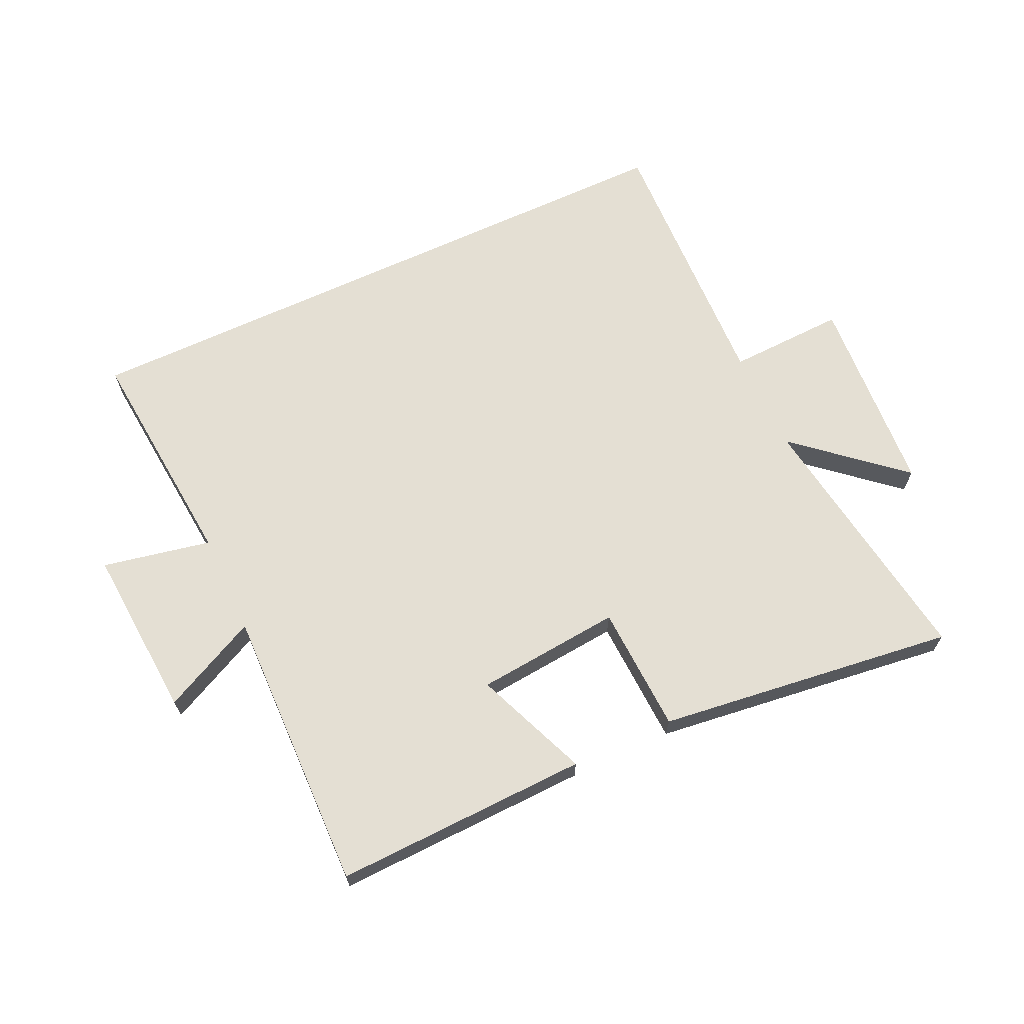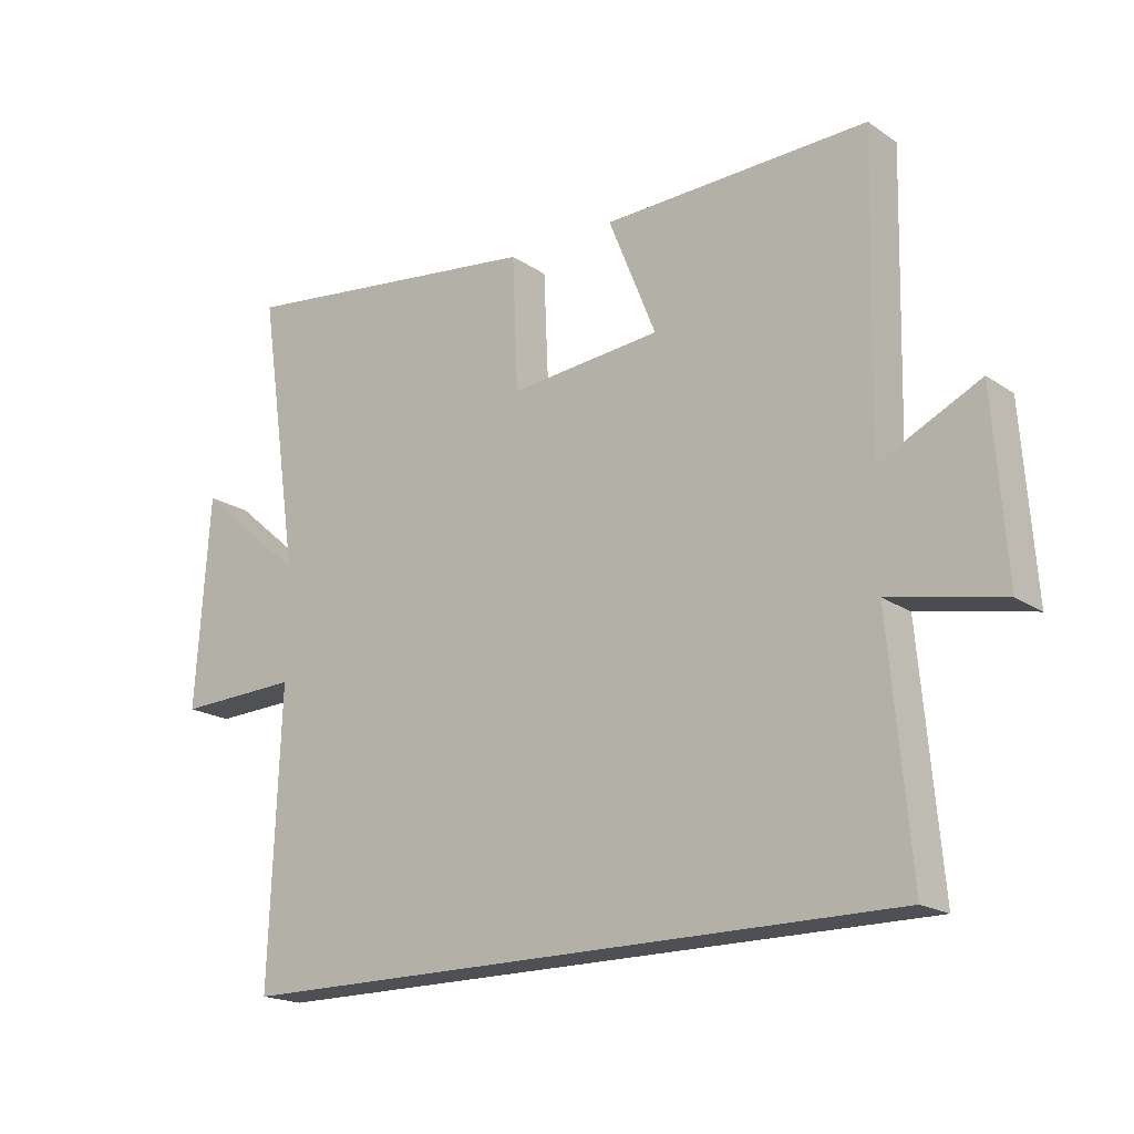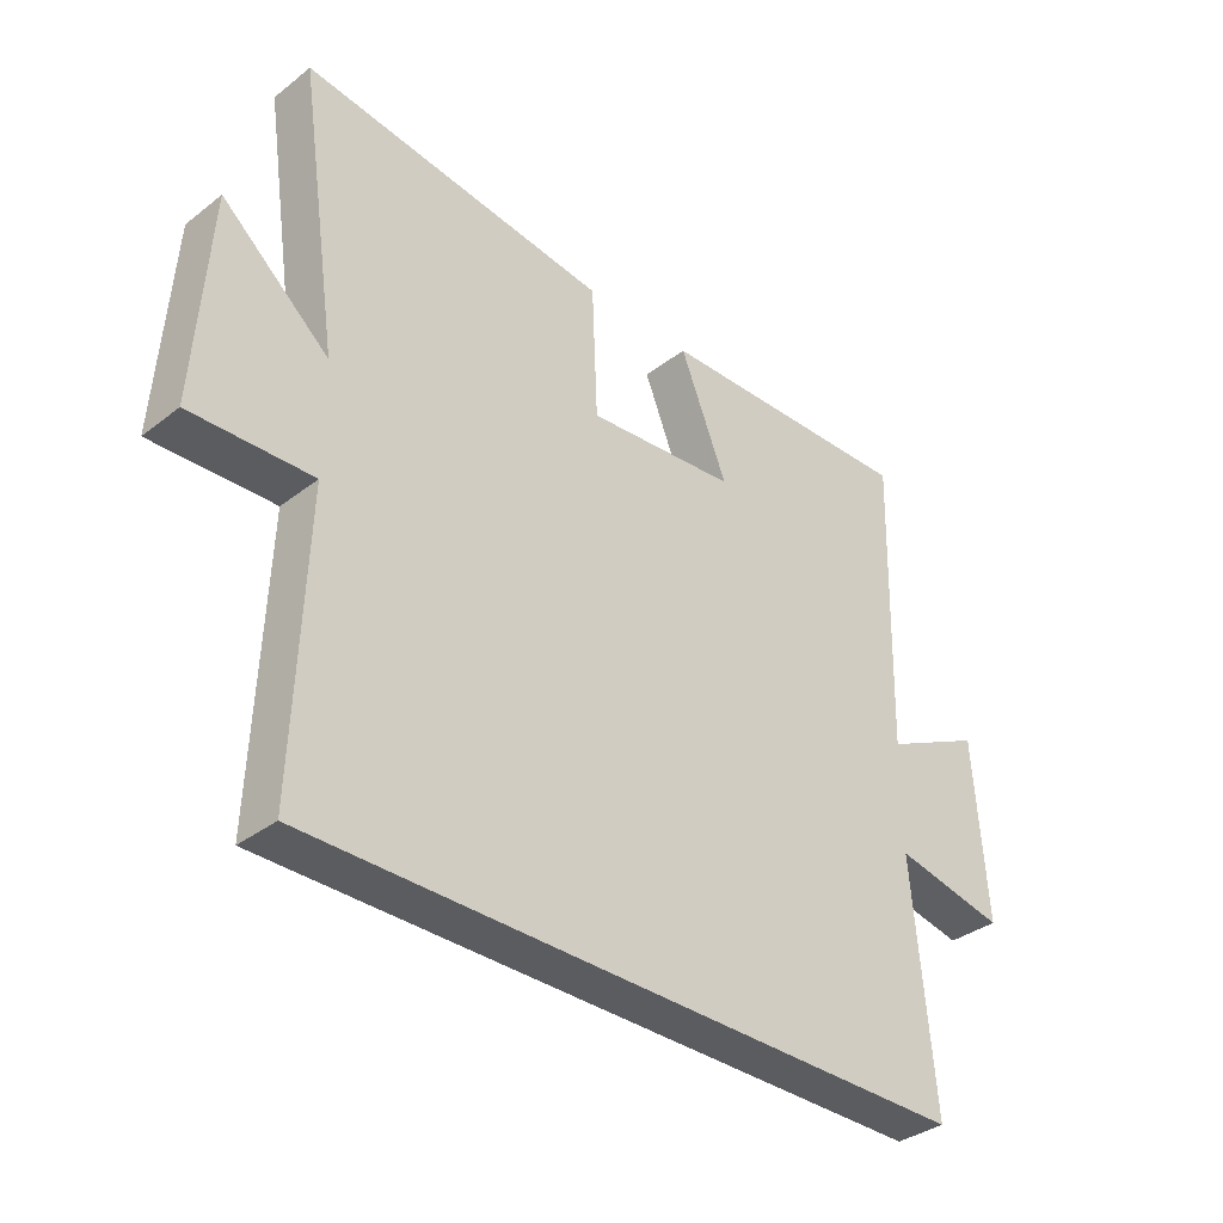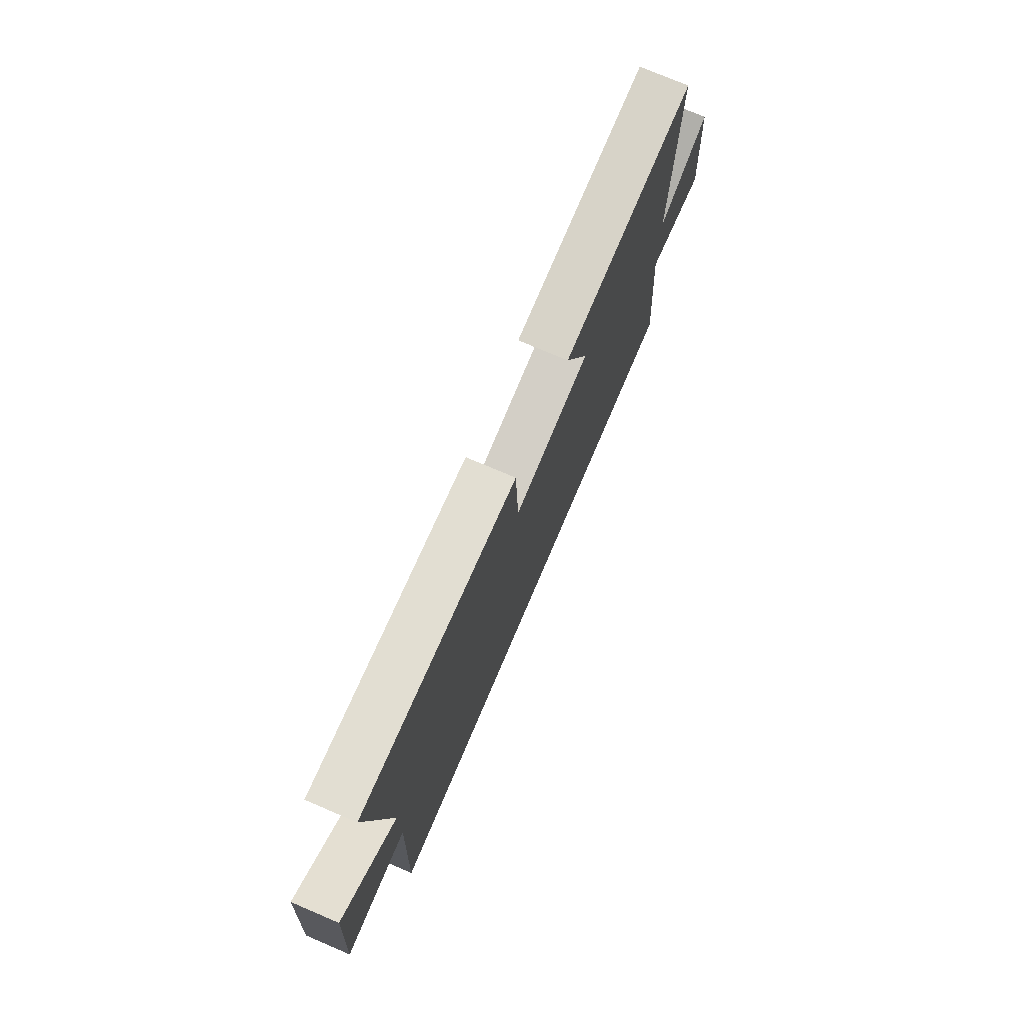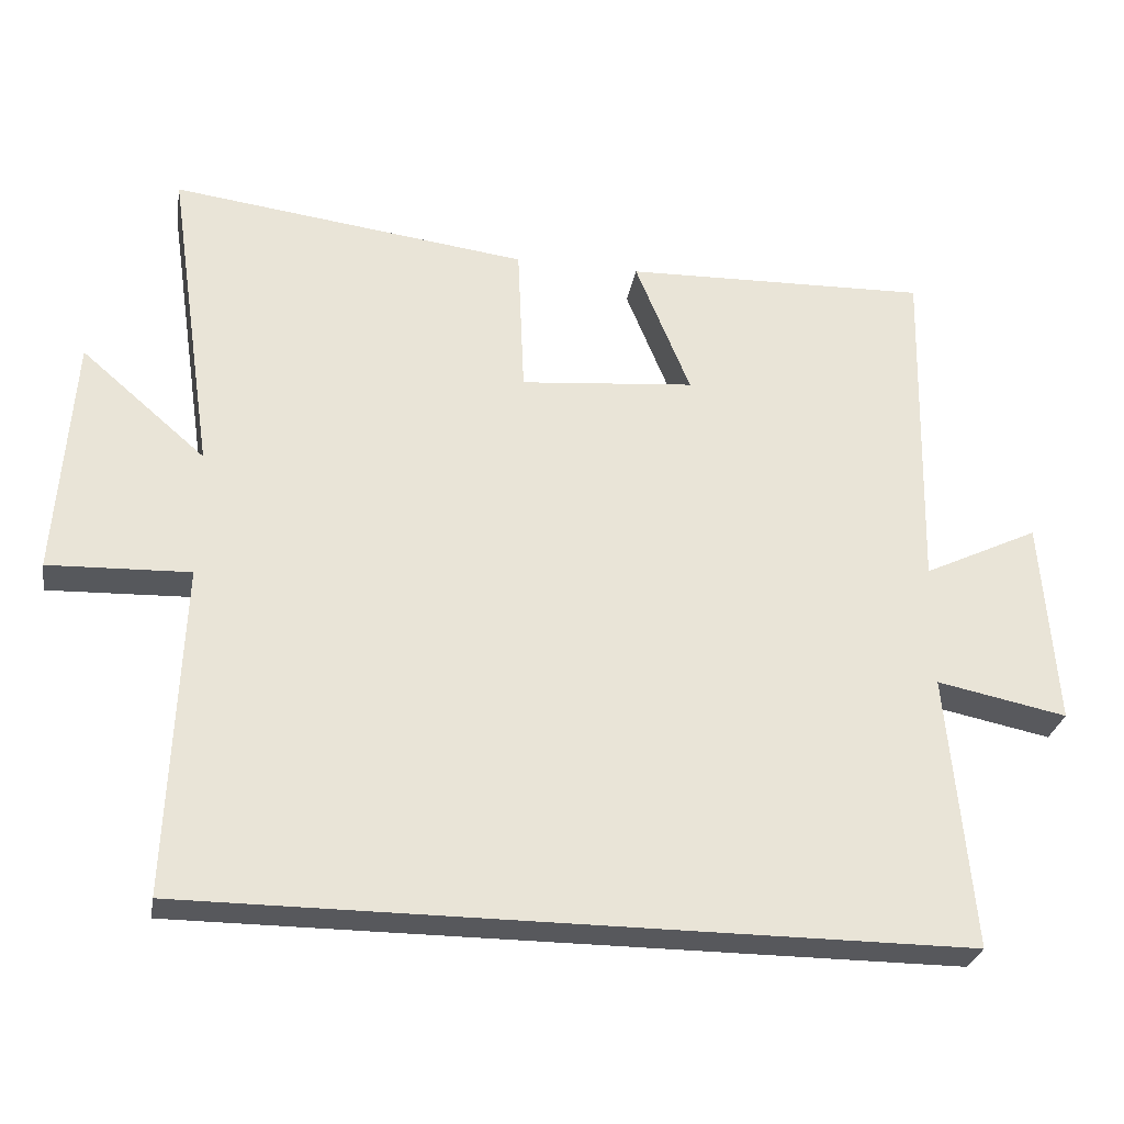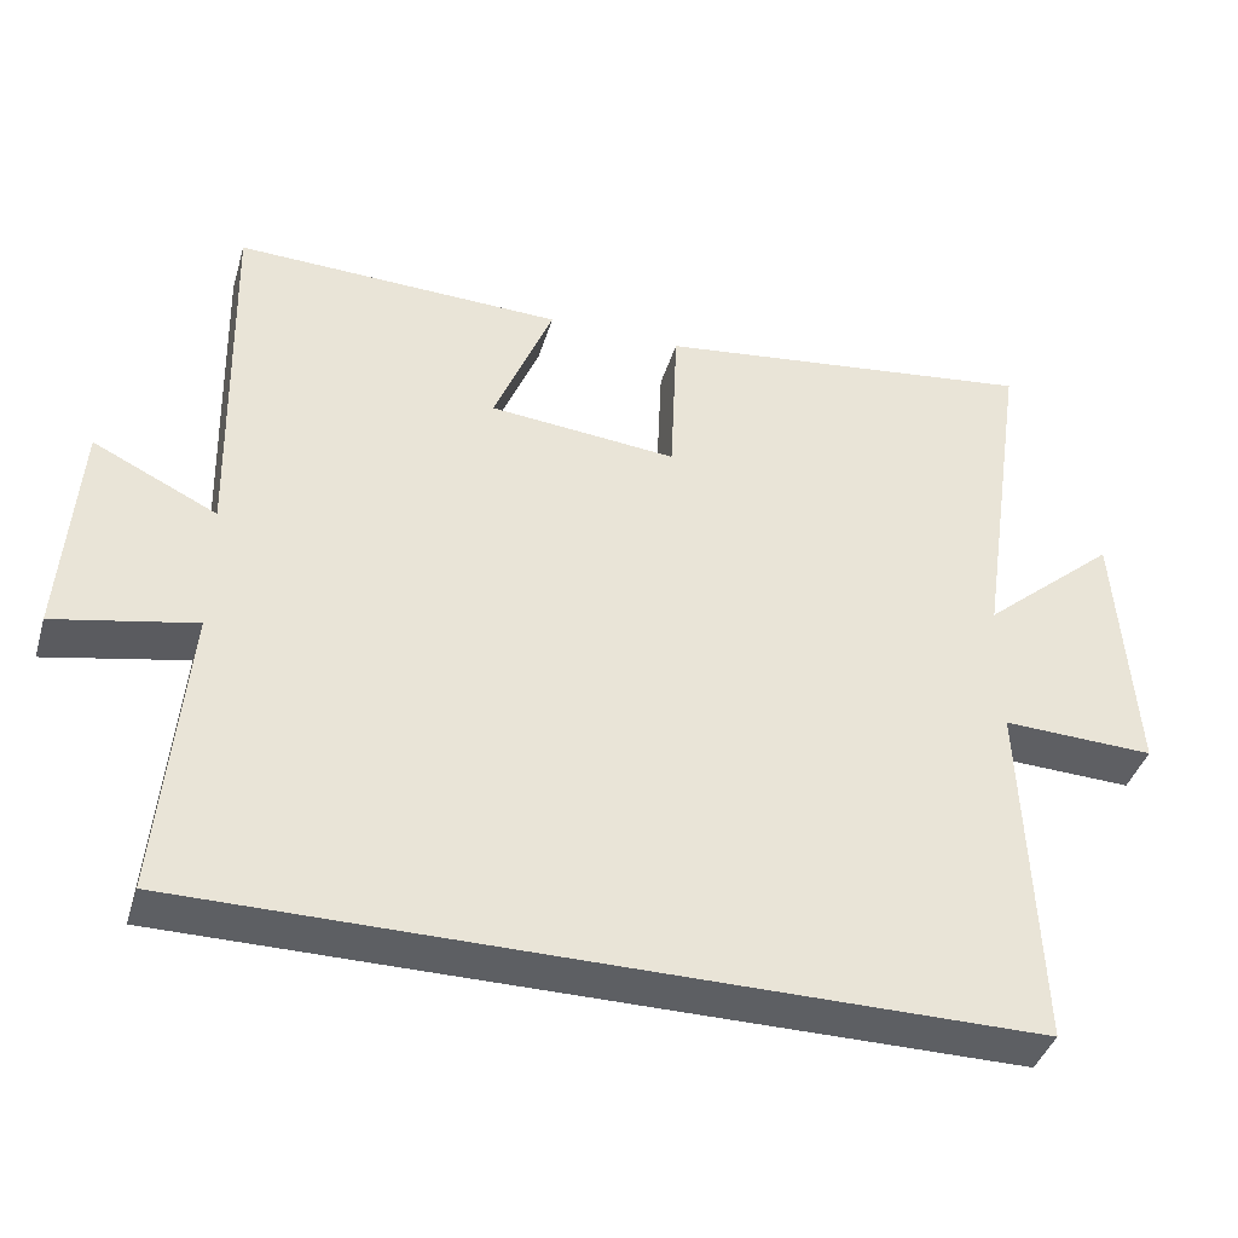
<metadata>
{"format":"obj","ext":"obj","renderer":"f3d","projection":"perspective","resolution":1024,"background":"white","views":[{"elev":66.4,"azim":-25.0,"up":"+Y"},{"elev":-18.9,"azim":-141.5,"up":"+Z"},{"elev":-35.3,"azim":135.6,"up":"+Z"},{"elev":75.3,"azim":113.1,"up":"+Z"},{"elev":-28.7,"azim":170.2,"up":"+Z"},{"elev":-40.4,"azim":-16.3,"up":"+Z"}]}
</metadata>
<code>
v 0.564 0.07 0.562
v 0.5 0.07 0.127
v 0.67 0.07 0.274
v 0.692 0.07 -0.056
v 0.5 0.07 -0.049
v 0.517 0.07 -0.5
v -0.533 0.07 -0.5
v -0.5 0.07 -0.125
v -0.677 0.07 -0.161
v -0.657 0.07 0.121
v -0.5 0.07 0.045
v -0.511 0.07 0.512
v -0.095 0.07 0.5
v -0.17 0.07 0.314
v 0.068 0.07 0.292
v 0.077 0.07 0.5
v 0.564 0 0.562
v 0.5 0 0.127
v 0.67 0 0.274
v 0.692 0 -0.056
v 0.5 0 -0.049
v 0.517 0 -0.5
v -0.533 0 -0.5
v -0.5 0 -0.125
v -0.677 0 -0.161
v -0.657 0 0.121
v -0.5 0 0.045
v -0.511 0 0.512
v -0.095 0 0.5
v -0.17 0 0.314
v 0.068 0 0.292
v 0.077 0 0.5
f 15 16 1 2
f 14 15 2
f 11 12 13 14
f 11 14 2
f 8 9 10 11
f 8 11 2
f 5 6 7 8
f 5 8 2
f 2 3 4 5
f 18 17 32 31
f 18 31 30
f 30 29 28 27
f 18 30 27
f 27 26 25 24
f 18 27 24
f 24 23 22 21
f 18 24 21
f 21 20 19 18
f 1 17 18 2
f 2 18 19 3
f 3 19 20 4
f 4 20 21 5
f 5 21 22 6
f 6 22 23 7
f 7 23 24 8
f 8 24 25 9
f 9 25 26 10
f 10 26 27 11
f 11 27 28 12
f 12 28 29 13
f 13 29 30 14
f 14 30 31 15
f 15 31 32 16
f 16 32 17 1

</code>
